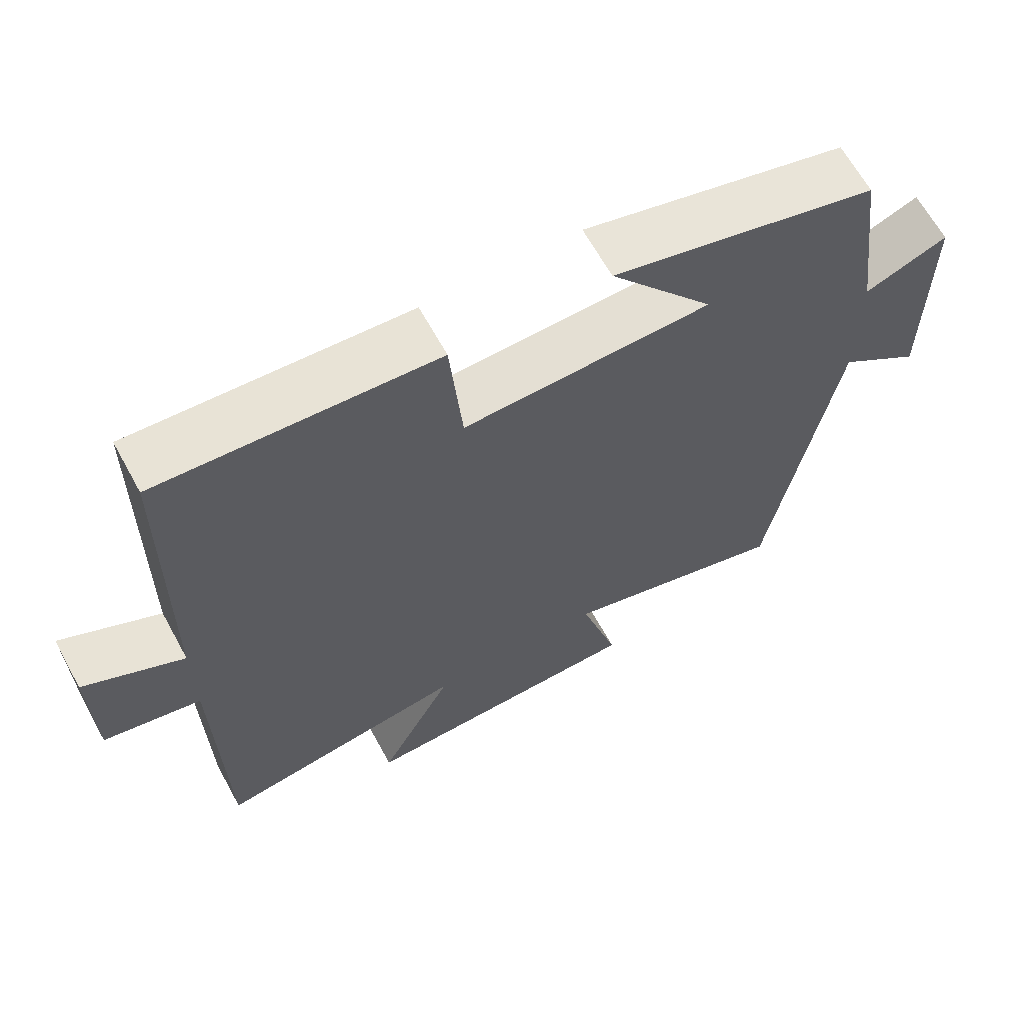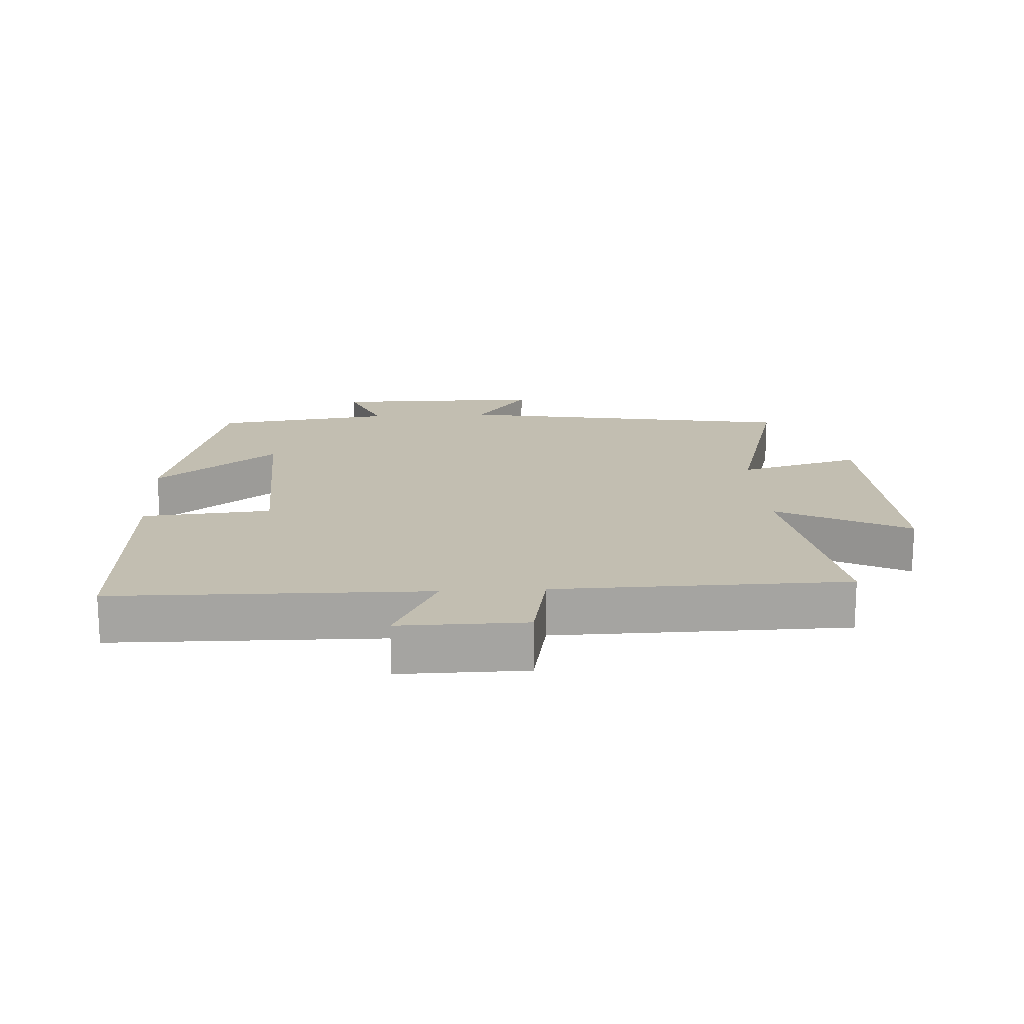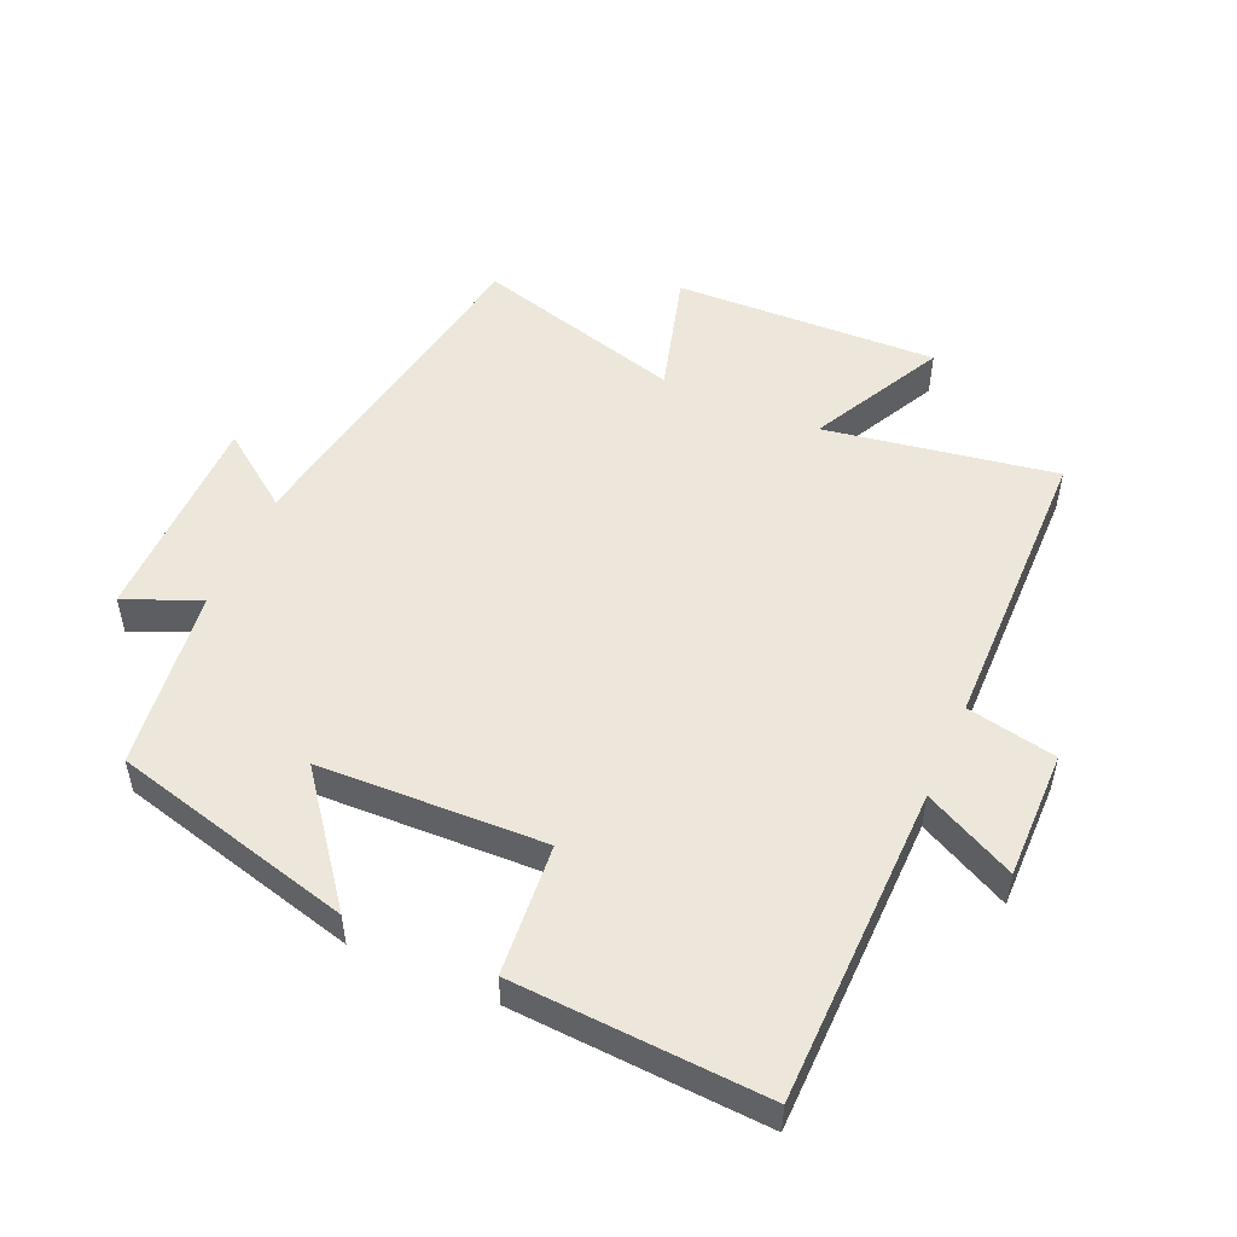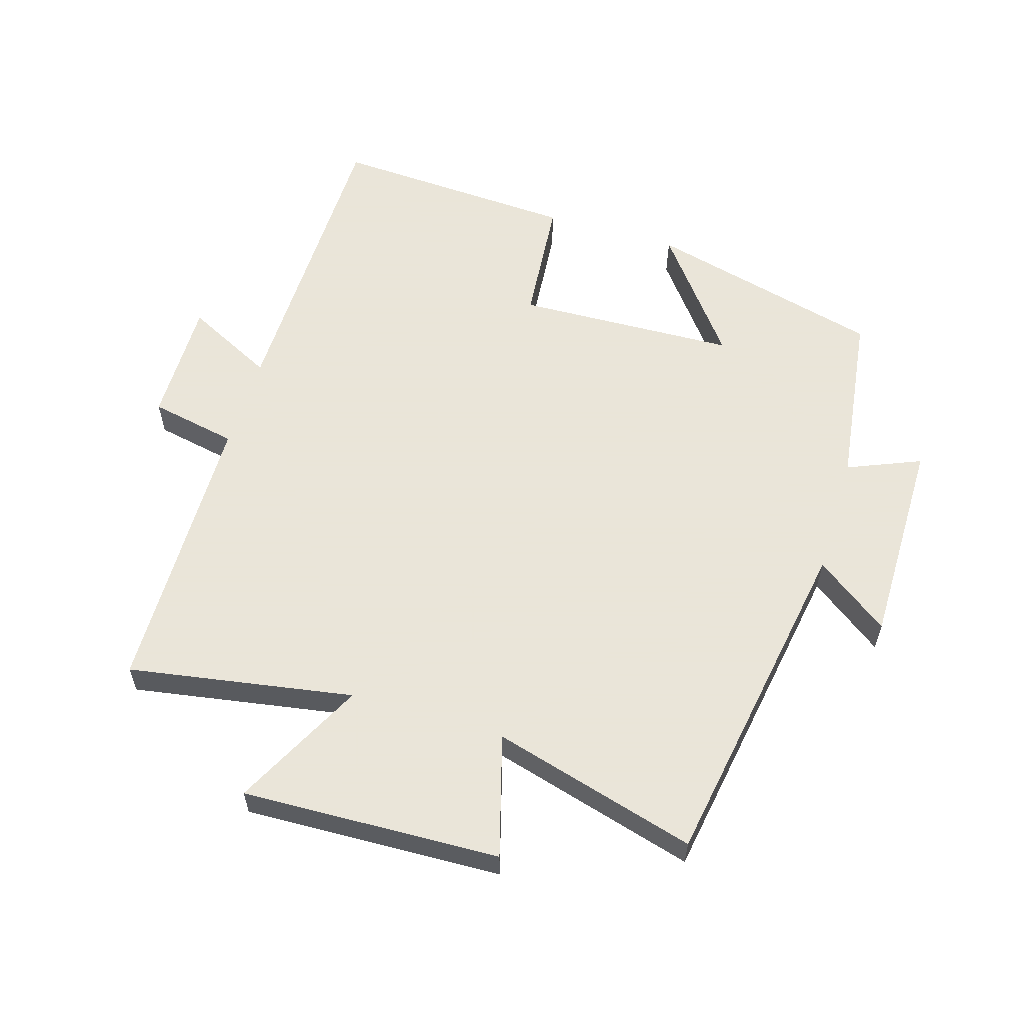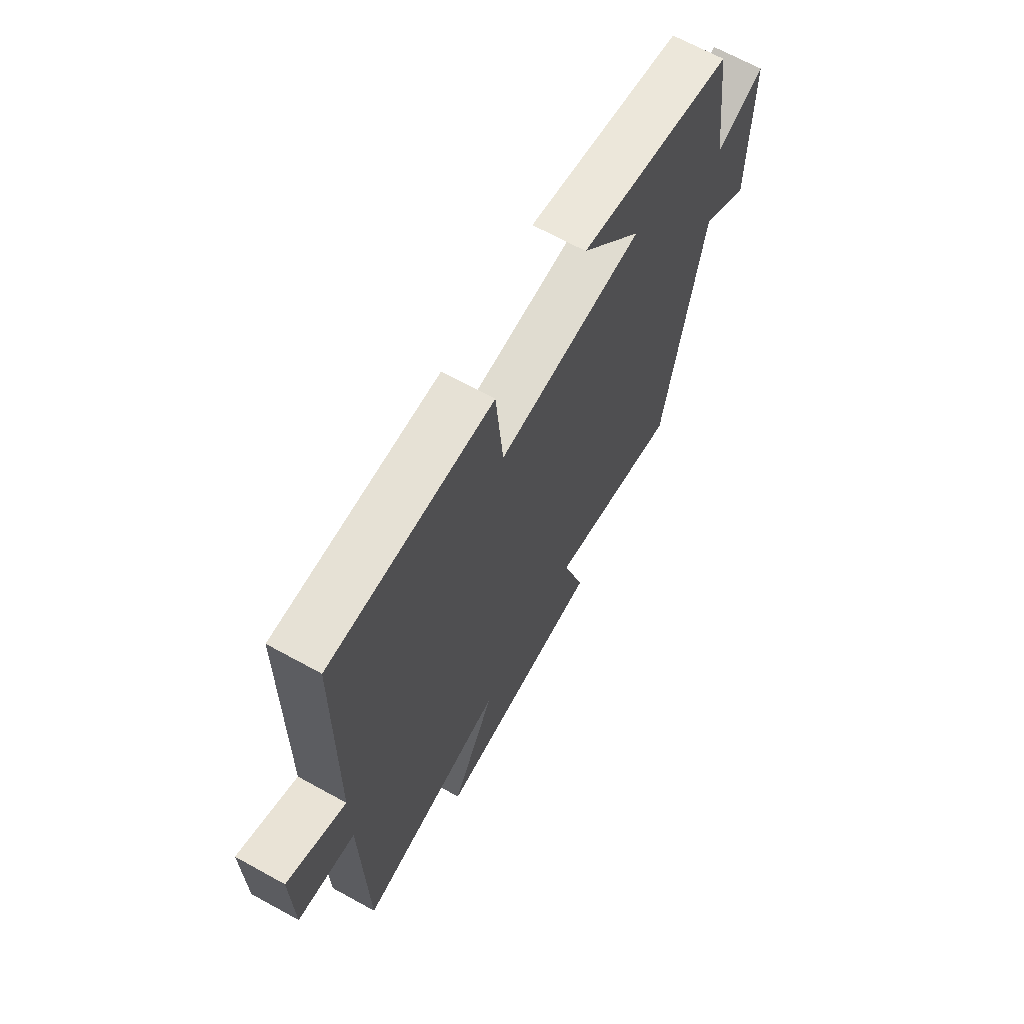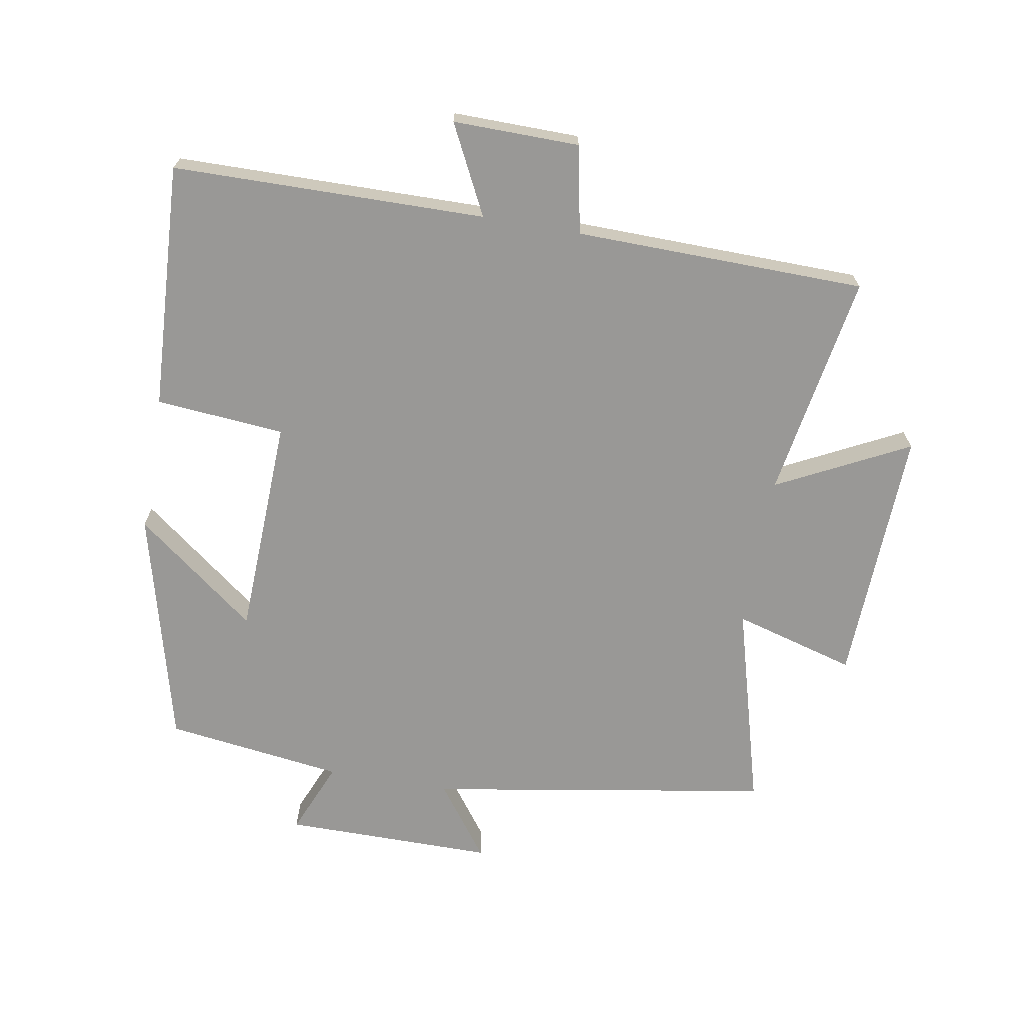
<metadata>
{"format":"obj","ext":"obj","renderer":"f3d","projection":"perspective","resolution":1024,"background":"white","views":[{"elev":65.0,"azim":151.3,"up":"+Z"},{"elev":17.1,"azim":86.7,"up":"+Y"},{"elev":51.3,"azim":23.8,"up":"+Y"},{"elev":58.6,"azim":-163.2,"up":"+Y"},{"elev":67.6,"azim":118.9,"up":"+Z"},{"elev":-68.6,"azim":80.0,"up":"+Y"}]}
</metadata>
<code>
v 0.493 0.07 -0.558
v 0.146 0.07 -0.5
v 0.249 0.07 -0.702
v -0.149 0.07 -0.688
v -0.096 0.07 -0.5
v -0.411 0.07 -0.588
v -0.5 0.07 -0.062
v -0.613 0.07 -0.145
v -0.613 0.07 0.179
v -0.5 0.07 0.132
v -0.464 0.07 0.406
v -0.1 0.07 0.5
v -0.243 0.07 0.314
v 0.097 0.07 0.302
v 0.114 0.07 0.5
v 0.493 0.07 0.521
v 0.5 0.07 0.041
v 0.637 0.07 0.11
v 0.635 0.07 -0.084
v 0.5 0.07 -0.111
v 0.493 0 -0.558
v 0.146 0 -0.5
v 0.249 0 -0.702
v -0.149 0 -0.688
v -0.096 0 -0.5
v -0.411 0 -0.588
v -0.5 0 -0.062
v -0.613 0 -0.145
v -0.613 0 0.179
v -0.5 0 0.132
v -0.464 0 0.406
v -0.1 0 0.5
v -0.243 0 0.314
v 0.097 0 0.302
v 0.114 0 0.5
v 0.493 0 0.521
v 0.5 0 0.041
v 0.637 0 0.11
v 0.635 0 -0.084
v 0.5 0 -0.111
f 17 18 19 20
f 17 20 1 2
f 14 15 16 17
f 13 14 17 2
f 10 11 12 13
f 10 13 2
f 7 8 9 10
f 5 6 7 10
f 5 10 2 3
f 3 4 5
f 40 39 38 37
f 22 21 40 37
f 37 36 35 34
f 22 37 34 33
f 33 32 31 30
f 22 33 30
f 30 29 28 27
f 30 27 26 25
f 23 22 30 25
f 25 24 23
f 1 21 22 2
f 2 22 23 3
f 3 23 24 4
f 4 24 25 5
f 5 25 26 6
f 6 26 27 7
f 7 27 28 8
f 8 28 29 9
f 9 29 30 10
f 10 30 31 11
f 11 31 32 12
f 12 32 33 13
f 13 33 34 14
f 14 34 35 15
f 15 35 36 16
f 16 36 37 17
f 17 37 38 18
f 18 38 39 19
f 19 39 40 20
f 20 40 21 1

</code>
